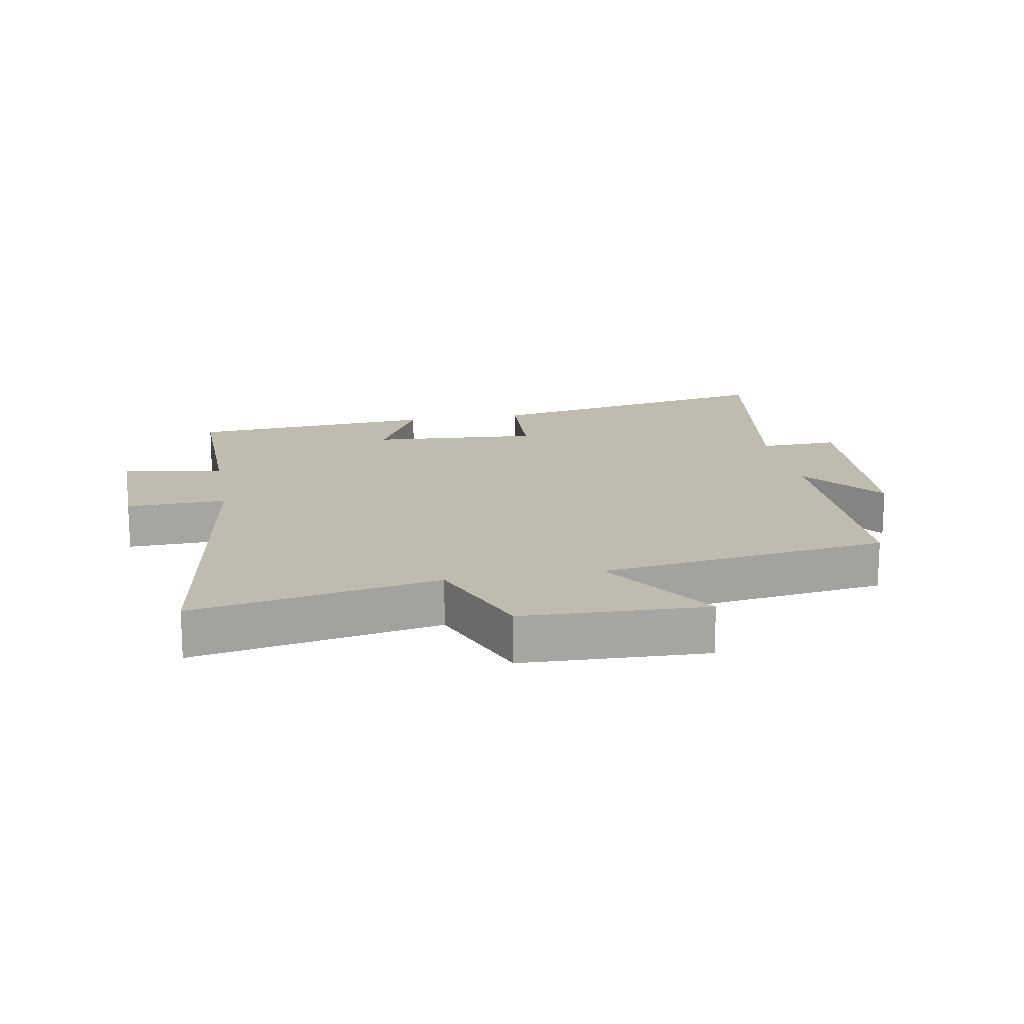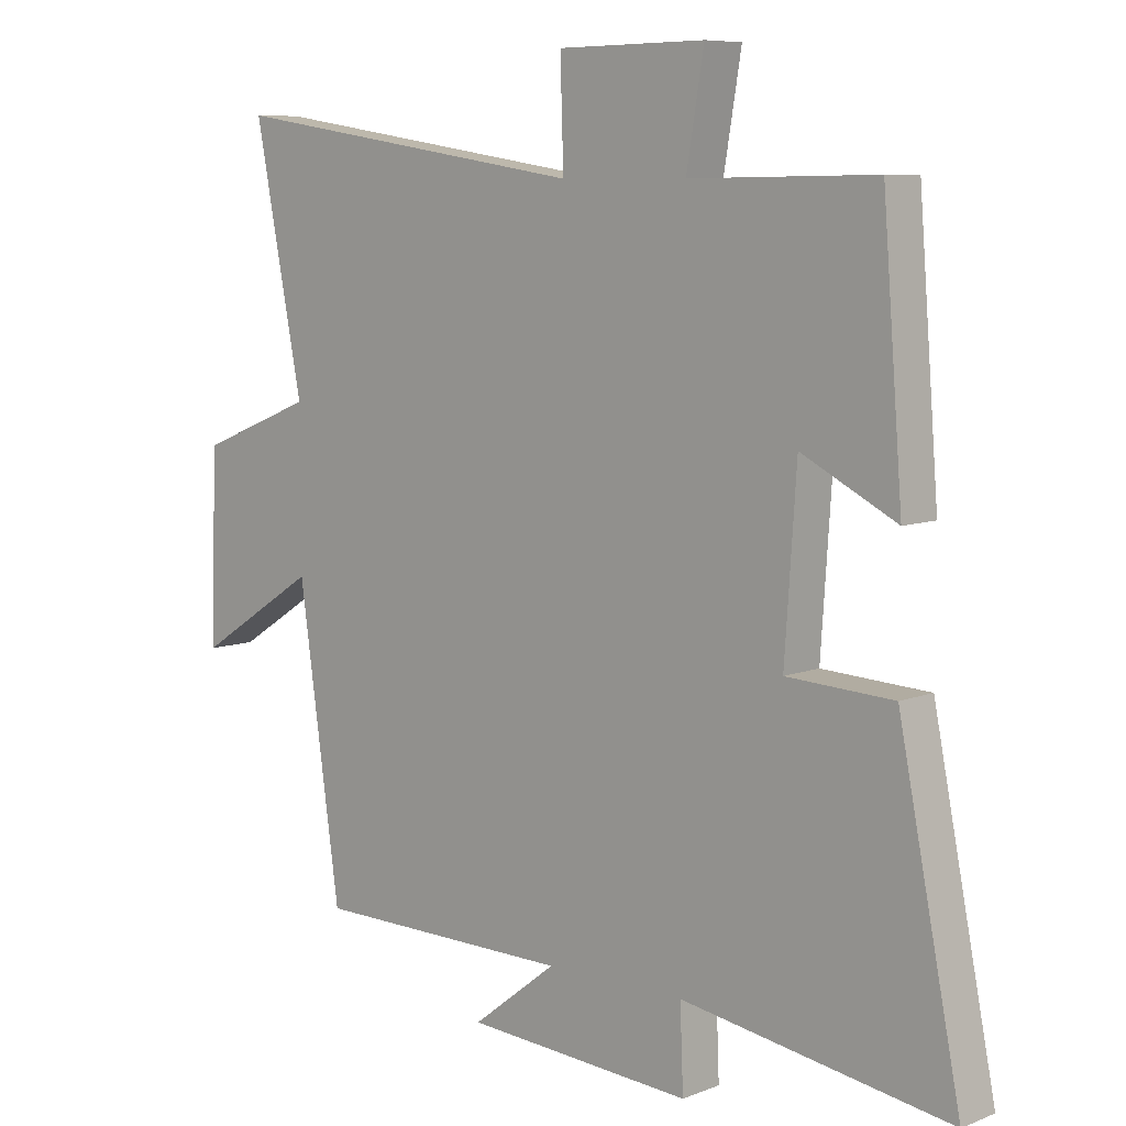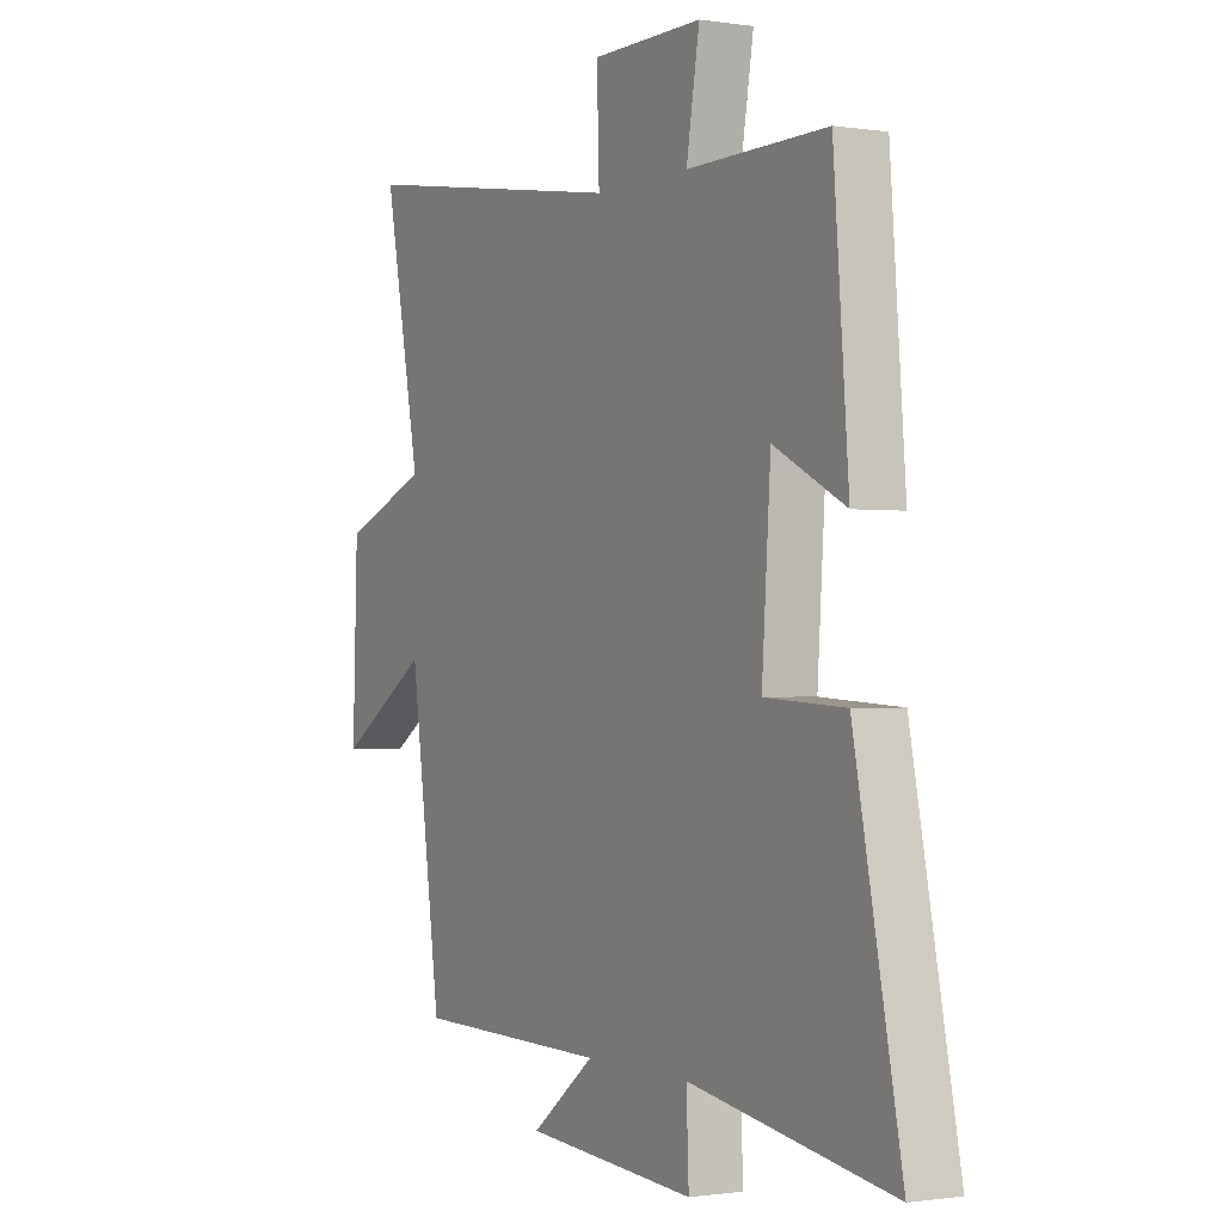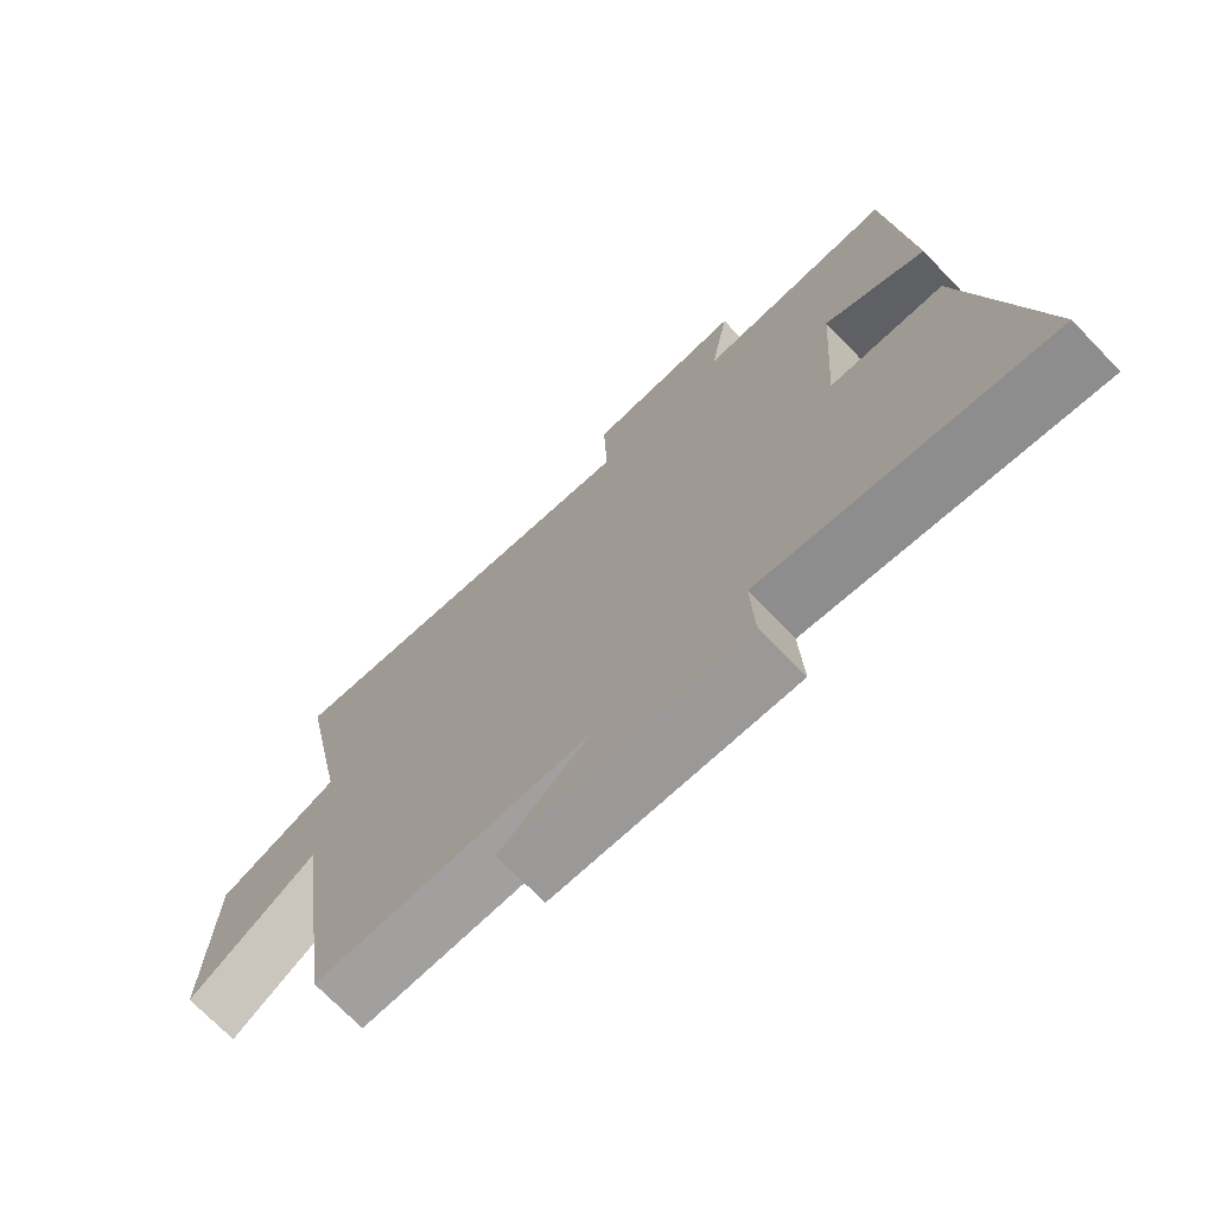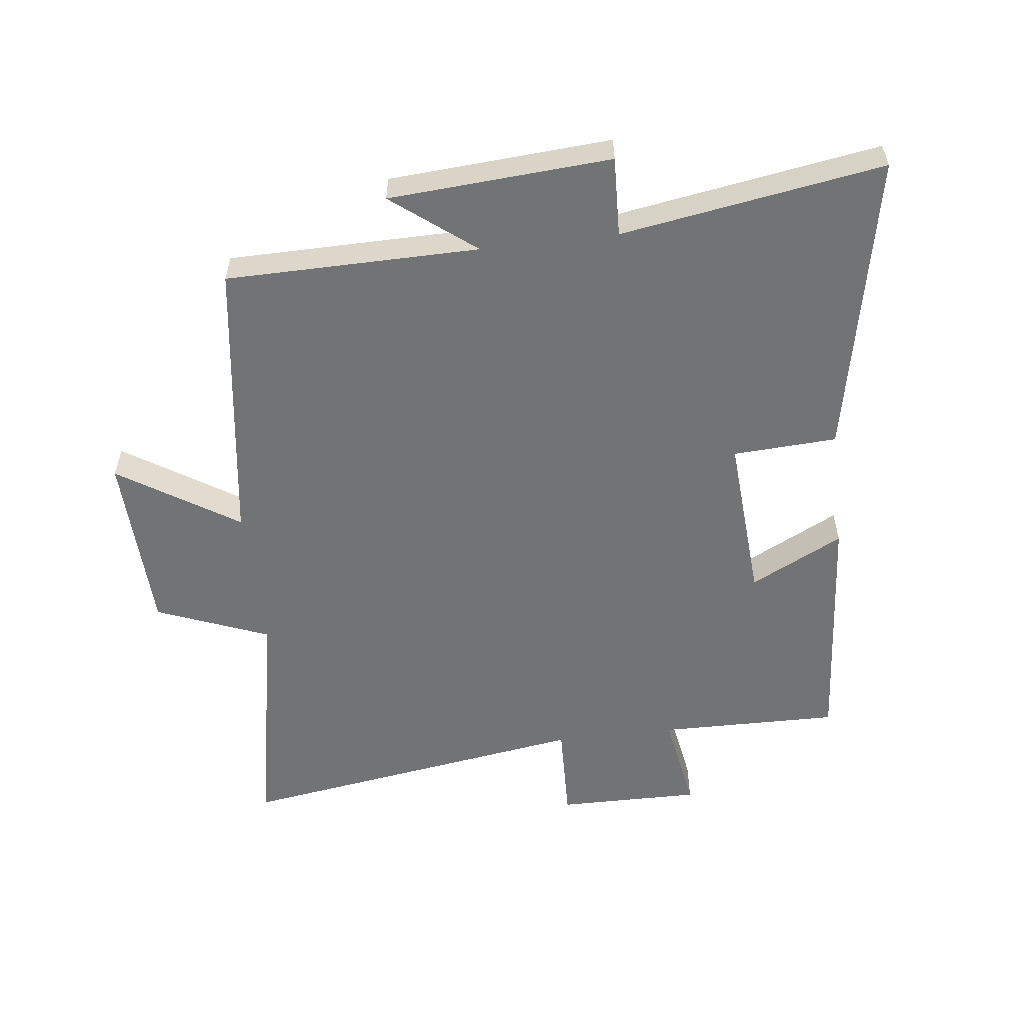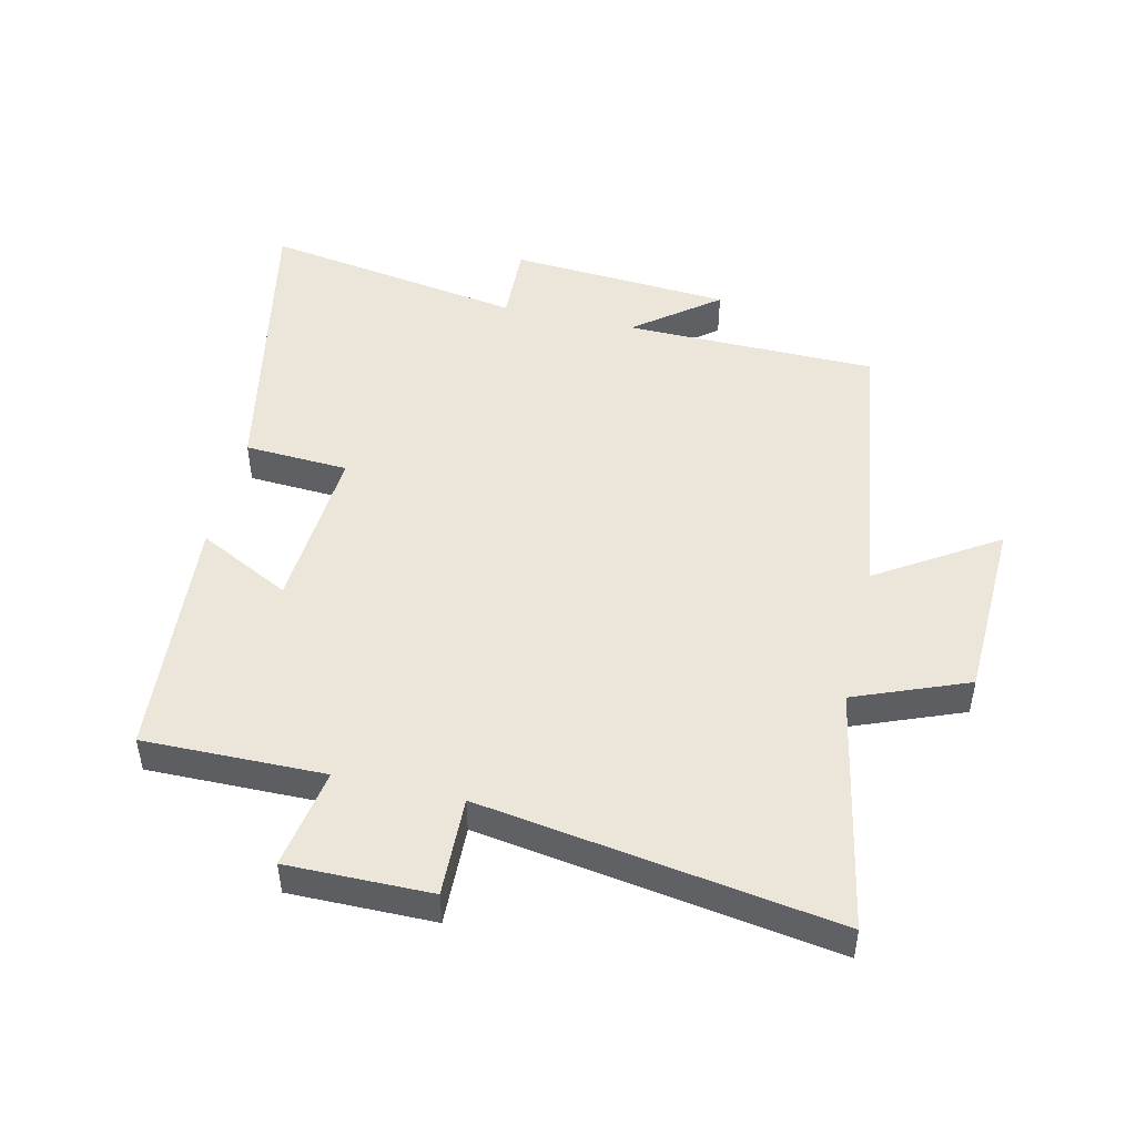
<metadata>
{"format":"obj","ext":"obj","renderer":"f3d","projection":"perspective","resolution":1024,"background":"white","views":[{"elev":16.2,"azim":79.8,"up":"+Y"},{"elev":7.8,"azim":-137.6,"up":"+Z"},{"elev":-0.8,"azim":-119.6,"up":"+Z"},{"elev":-72.2,"azim":-135.9,"up":"+Z"},{"elev":-55.9,"azim":-173.2,"up":"+Y"},{"elev":48.3,"azim":13.1,"up":"+Y"}]}
</metadata>
<code>
v -0.596 0.07 -0.567
v -0.5 0.07 -0.087
v -0.335 0.07 -0.078
v -0.353 0.07 0.188
v -0.5 0.07 0.113
v -0.469 0.07 0.504
v -0.182 0.07 0.5
v -0.209 0.07 0.66
v 0.019 0.07 0.658
v 0.014 0.07 0.5
v 0.575 0.07 0.586
v 0.5 0.07 0.2
v 0.679 0.07 0.129
v 0.689 0.07 -0.161
v 0.5 0.07 -0.04
v 0.436 0.07 -0.496
v 0.035 0.07 -0.5
v 0.166 0.07 -0.602
v -0.186 0.07 -0.626
v -0.181 0.07 -0.5
v -0.596 0 -0.567
v -0.5 0 -0.087
v -0.335 0 -0.078
v -0.353 0 0.188
v -0.5 0 0.113
v -0.469 0 0.504
v -0.182 0 0.5
v -0.209 0 0.66
v 0.019 0 0.658
v 0.014 0 0.5
v 0.575 0 0.586
v 0.5 0 0.2
v 0.679 0 0.129
v 0.689 0 -0.161
v 0.5 0 -0.04
v 0.436 0 -0.496
v 0.035 0 -0.5
v 0.166 0 -0.602
v -0.186 0 -0.626
v -0.181 0 -0.5
f 17 18 19 20
f 15 16 17 20
f 15 20 1 2
f 12 13 14 15
f 10 11 12
f 10 12 15
f 7 8 9 10
f 7 10 15
f 4 5 6 7
f 3 4 7 15
f 2 3 15
f 40 39 38 37
f 40 37 36 35
f 22 21 40 35
f 35 34 33 32
f 32 31 30
f 35 32 30
f 30 29 28 27
f 35 30 27
f 27 26 25 24
f 35 27 24 23
f 35 23 22
f 1 21 22 2
f 2 22 23 3
f 3 23 24 4
f 4 24 25 5
f 5 25 26 6
f 6 26 27 7
f 7 27 28 8
f 8 28 29 9
f 9 29 30 10
f 10 30 31 11
f 11 31 32 12
f 12 32 33 13
f 13 33 34 14
f 14 34 35 15
f 15 35 36 16
f 16 36 37 17
f 17 37 38 18
f 18 38 39 19
f 19 39 40 20
f 20 40 21 1

</code>
